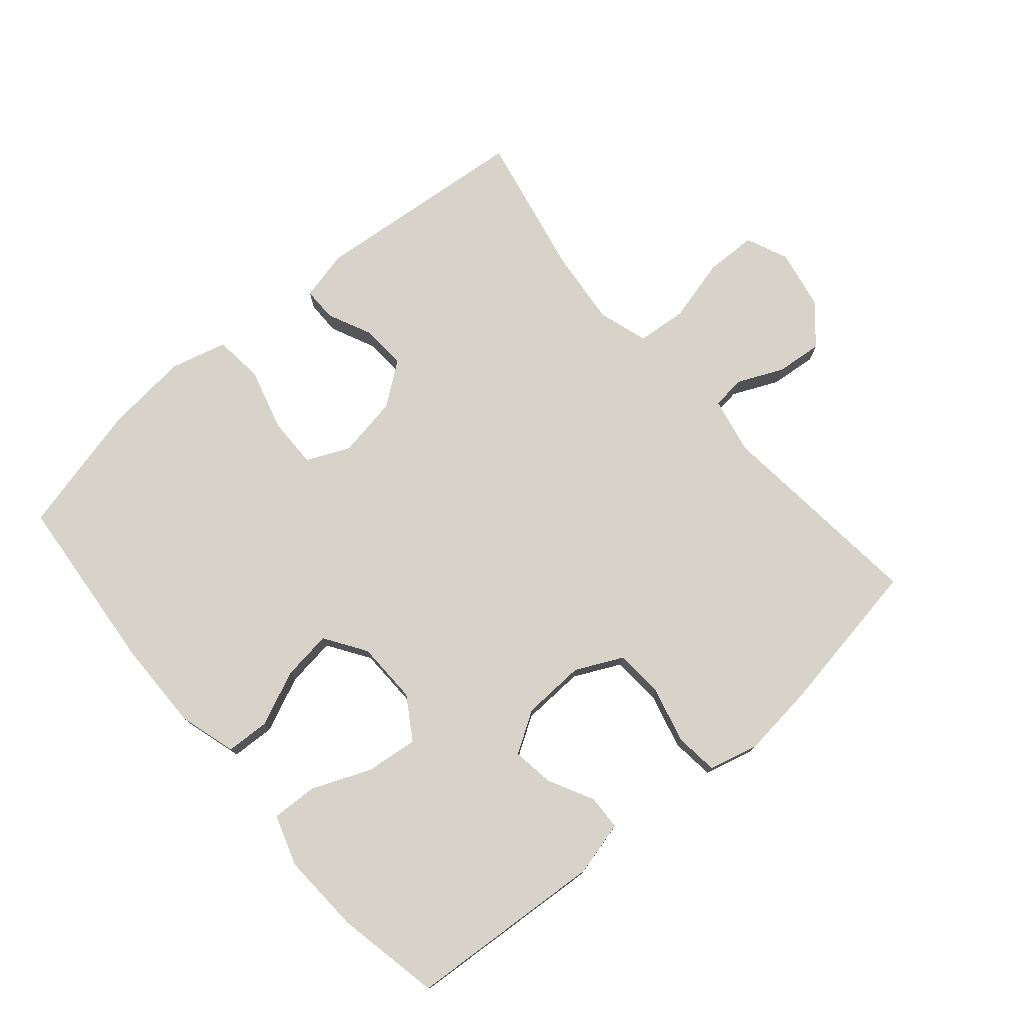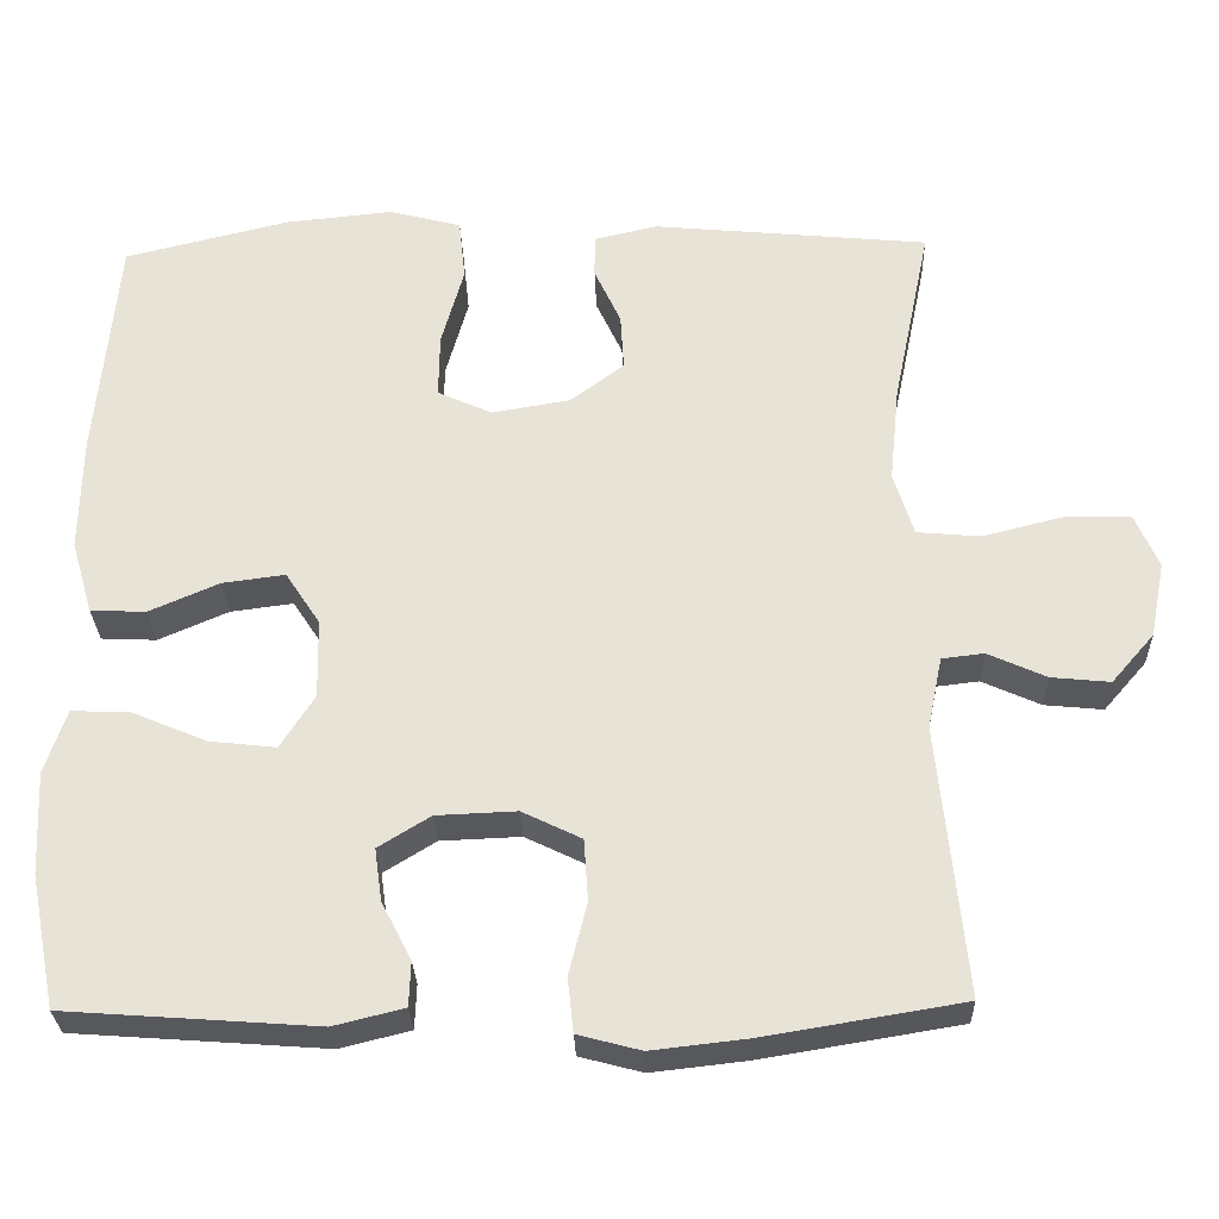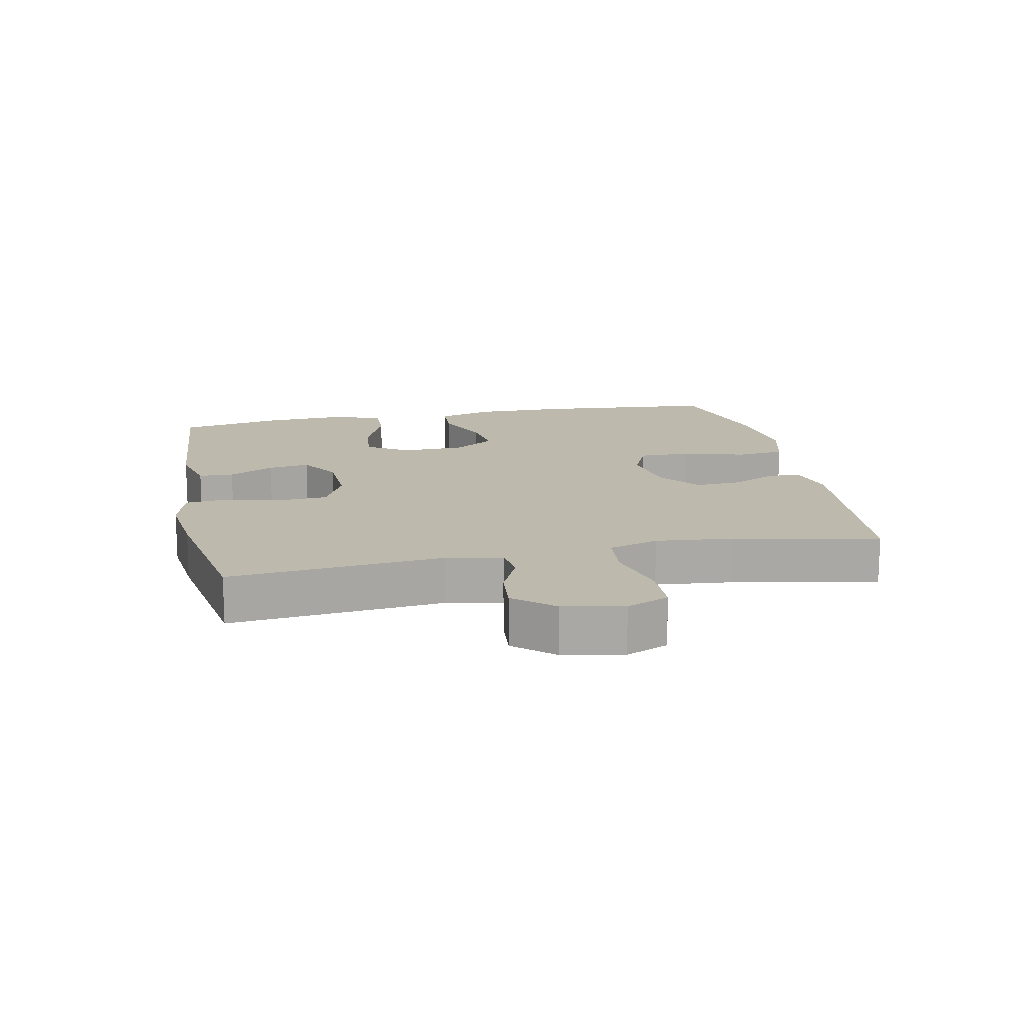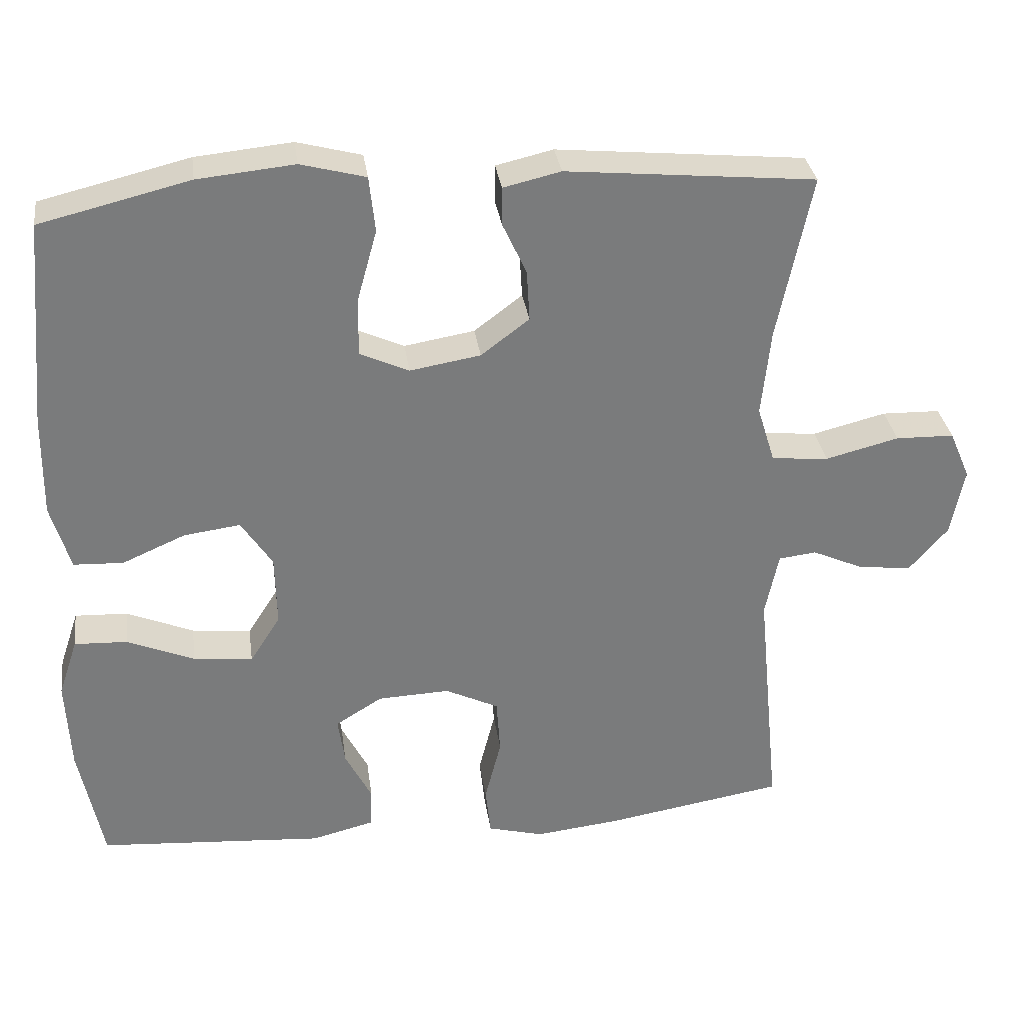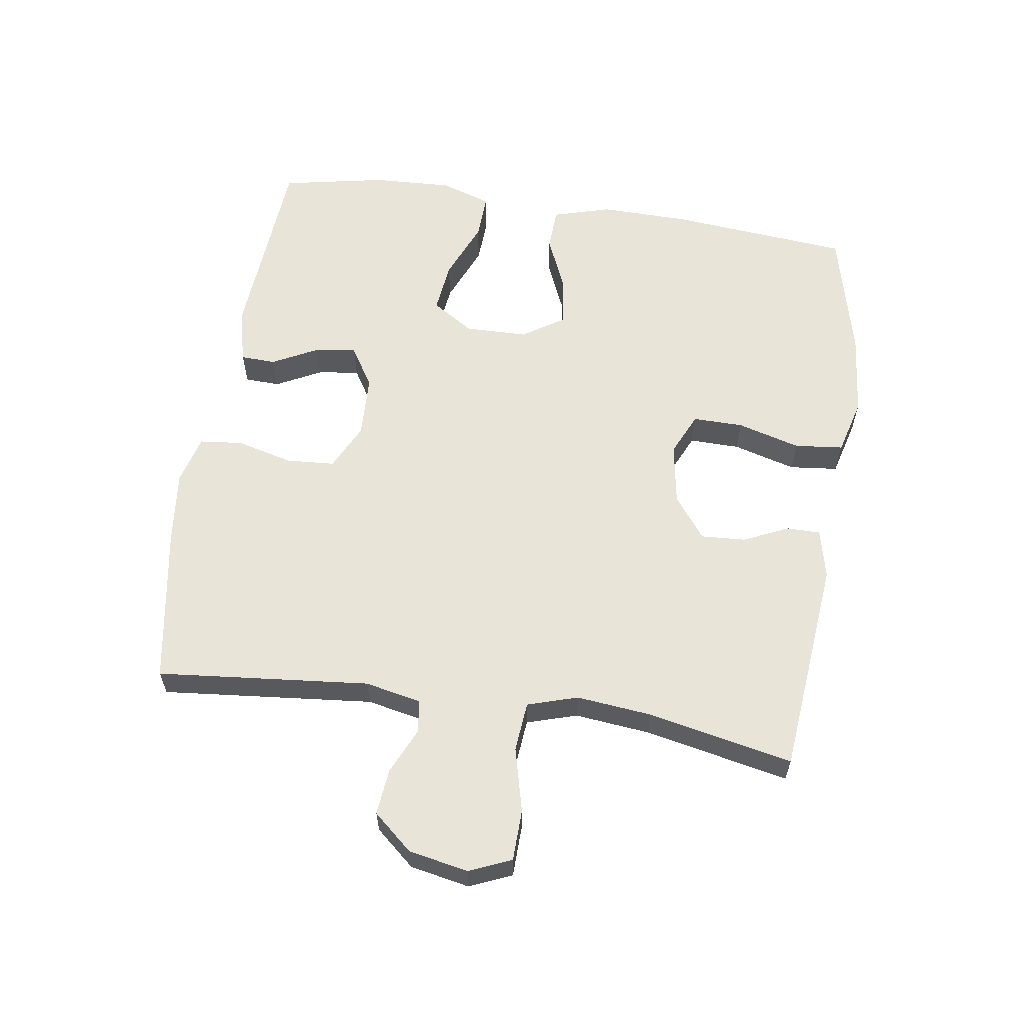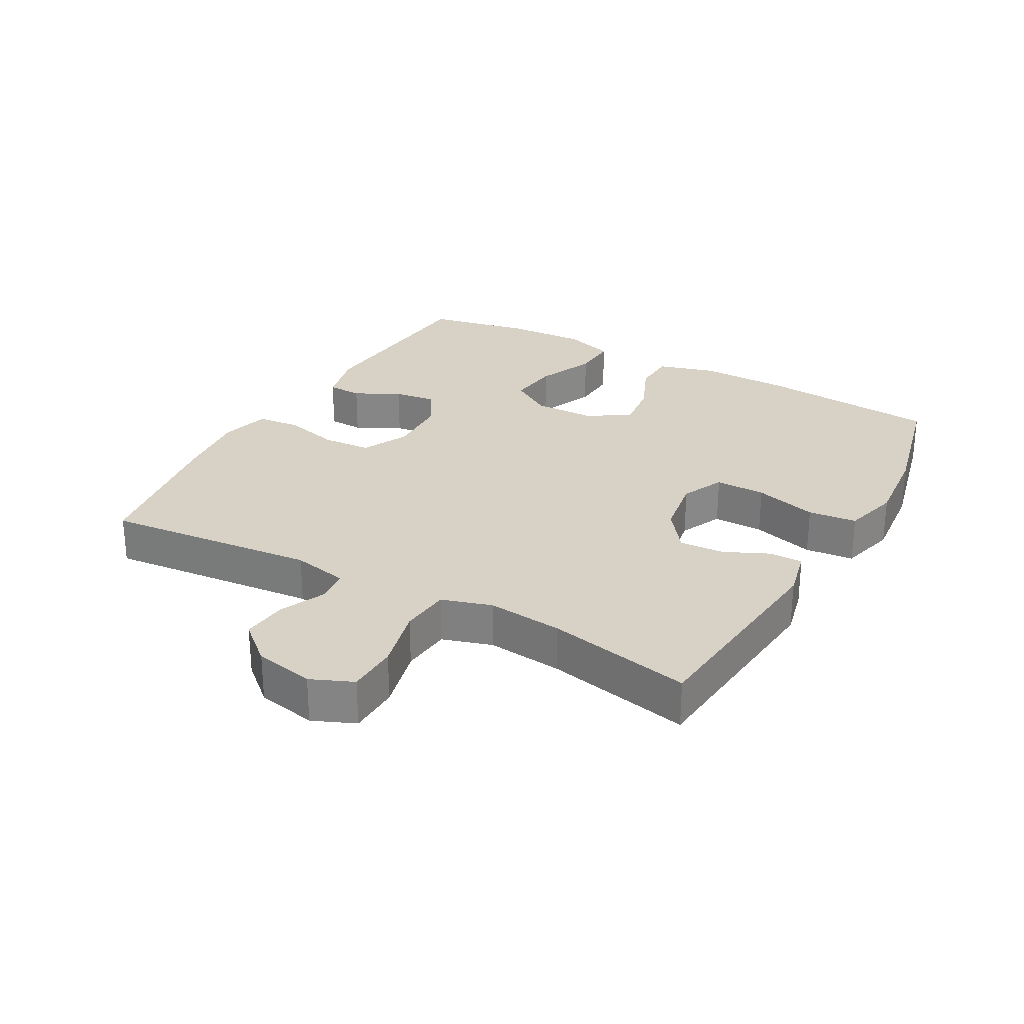
<metadata>
{"format":"obj","ext":"obj","renderer":"f3d","projection":"perspective","resolution":1024,"background":"white","views":[{"elev":76.4,"azim":139.4,"up":"+Y"},{"elev":-28.7,"azim":-178.3,"up":"+Z"},{"elev":15.1,"azim":-101.6,"up":"+Y"},{"elev":32.1,"azim":172.1,"up":"+Z"},{"elev":60.3,"azim":-81.4,"up":"+Y"},{"elev":27.6,"azim":-60.7,"up":"+Y"}]}
</metadata>
<code>
v 0.5 0.07 -0.5
v 0.196 0.07 -0.522
v 0.111 0.07 -0.501
v 0.109 0.07 -0.447
v 0.145 0.07 -0.377
v 0.154 0.07 -0.313
v 0.091 0.07 -0.274
v -0.006 0.07 -0.27
v -0.078 0.07 -0.305
v -0.083 0.07 -0.38
v -0.061 0.07 -0.467
v -0.068 0.07 -0.533
v -0.144 0.07 -0.553
v -0.259 0.07 -0.54
v -0.5 0.07 -0.5
v -0.468 0.07 -0.172
v -0.486 0.07 -0.085
v -0.537 0.07 -0.079
v -0.608 0.07 -0.111
v -0.679 0.07 -0.118
v -0.731 0.07 -0.058
v -0.749 0.07 0.034
v -0.721 0.07 0.099
v -0.642 0.07 0.101
v -0.543 0.07 0.076
v -0.466 0.07 0.083
v -0.442 0.07 0.16
v -0.454 0.07 0.277
v -0.5 0.07 0.5
v -0.165 0.07 0.532
v -0.088 0.07 0.514
v -0.088 0.07 0.462
v -0.12 0.07 0.393
v -0.124 0.07 0.324
v -0.059 0.07 0.275
v 0.036 0.07 0.259
v 0.102 0.07 0.289
v 0.101 0.07 0.367
v 0.074 0.07 0.464
v 0.082 0.07 0.539
v 0.169 0.07 0.562
v 0.299 0.07 0.549
v 0.5 0.07 0.5
v 0.525 0.07 0.221
v 0.527 0.07 0.083
v 0.501 0.07 -0.006
v 0.434 0.07 -0.009
v 0.349 0.07 0.028
v 0.273 0.07 0.038
v 0.231 0.07 -0.026
v 0.229 0.07 -0.122
v 0.27 0.07 -0.187
v 0.35 0.07 -0.178
v 0.441 0.07 -0.14
v 0.512 0.07 -0.137
v 0.538 0.07 -0.215
v 0.532 0.07 -0.339
v 0.5 0 -0.5
v 0.196 0 -0.522
v 0.111 0 -0.501
v 0.109 0 -0.447
v 0.145 0 -0.377
v 0.154 0 -0.313
v 0.091 0 -0.274
v -0.006 0 -0.27
v -0.078 0 -0.305
v -0.083 0 -0.38
v -0.061 0 -0.467
v -0.068 0 -0.533
v -0.144 0 -0.553
v -0.259 0 -0.54
v -0.5 0 -0.5
v -0.468 0 -0.172
v -0.486 0 -0.085
v -0.537 0 -0.079
v -0.608 0 -0.111
v -0.679 0 -0.118
v -0.731 0 -0.058
v -0.749 0 0.034
v -0.721 0 0.099
v -0.642 0 0.101
v -0.543 0 0.076
v -0.466 0 0.083
v -0.442 0 0.16
v -0.454 0 0.277
v -0.5 0 0.5
v -0.165 0 0.532
v -0.088 0 0.514
v -0.088 0 0.462
v -0.12 0 0.393
v -0.124 0 0.324
v -0.059 0 0.275
v 0.036 0 0.259
v 0.102 0 0.289
v 0.101 0 0.367
v 0.074 0 0.464
v 0.082 0 0.539
v 0.169 0 0.562
v 0.299 0 0.549
v 0.5 0 0.5
v 0.525 0 0.221
v 0.527 0 0.083
v 0.501 0 -0.006
v 0.434 0 -0.009
v 0.349 0 0.028
v 0.273 0 0.038
v 0.231 0 -0.026
v 0.229 0 -0.122
v 0.27 0 -0.187
v 0.35 0 -0.178
v 0.441 0 -0.14
v 0.512 0 -0.137
v 0.538 0 -0.215
v 0.532 0 -0.339
f 53 54 55 56
f 52 53 56 57
f 45 46 47 48
f 45 48 49
f 44 45 49
f 43 44 49
f 42 43 49 50
f 38 39 40 41
f 37 38 41 42
f 30 31 32 33
f 28 29 30 33
f 27 28 33 34
f 26 27 34 35
f 22 23 24 25
f 22 25 26
f 21 22 26
f 18 19 20 21
f 18 21 26 35
f 13 14 15 16
f 13 16 17
f 10 11 12 13
f 9 10 13 17
f 8 9 17
f 7 8 17
f 2 3 4 5
f 2 5 6
f 52 57 1 2
f 51 52 2 6
f 50 51 6 7
f 37 42 50 7
f 36 37 7 17
f 17 18 35 36
f 113 112 111 110
f 114 113 110 109
f 105 104 103 102
f 106 105 102
f 106 102 101
f 106 101 100
f 107 106 100 99
f 98 97 96 95
f 99 98 95 94
f 90 89 88 87
f 90 87 86 85
f 91 90 85 84
f 92 91 84 83
f 82 81 80 79
f 83 82 79
f 83 79 78
f 78 77 76 75
f 92 83 78 75
f 73 72 71 70
f 74 73 70
f 70 69 68 67
f 74 70 67 66
f 74 66 65
f 74 65 64
f 62 61 60 59
f 63 62 59
f 59 58 114 109
f 63 59 109 108
f 64 63 108 107
f 64 107 99 94
f 74 64 94 93
f 93 92 75 74
f 1 58 59 2
f 2 59 60 3
f 3 60 61 4
f 4 61 62 5
f 5 62 63 6
f 6 63 64 7
f 7 64 65 8
f 8 65 66 9
f 9 66 67 10
f 10 67 68 11
f 11 68 69 12
f 12 69 70 13
f 13 70 71 14
f 14 71 72 15
f 15 72 73 16
f 16 73 74 17
f 17 74 75 18
f 18 75 76 19
f 19 76 77 20
f 20 77 78 21
f 21 78 79 22
f 22 79 80 23
f 23 80 81 24
f 24 81 82 25
f 25 82 83 26
f 26 83 84 27
f 27 84 85 28
f 28 85 86 29
f 29 86 87 30
f 30 87 88 31
f 31 88 89 32
f 32 89 90 33
f 33 90 91 34
f 34 91 92 35
f 35 92 93 36
f 36 93 94 37
f 37 94 95 38
f 38 95 96 39
f 39 96 97 40
f 40 97 98 41
f 41 98 99 42
f 42 99 100 43
f 43 100 101 44
f 44 101 102 45
f 45 102 103 46
f 46 103 104 47
f 47 104 105 48
f 48 105 106 49
f 49 106 107 50
f 50 107 108 51
f 51 108 109 52
f 52 109 110 53
f 53 110 111 54
f 54 111 112 55
f 55 112 113 56
f 56 113 114 57
f 57 114 58 1

</code>
